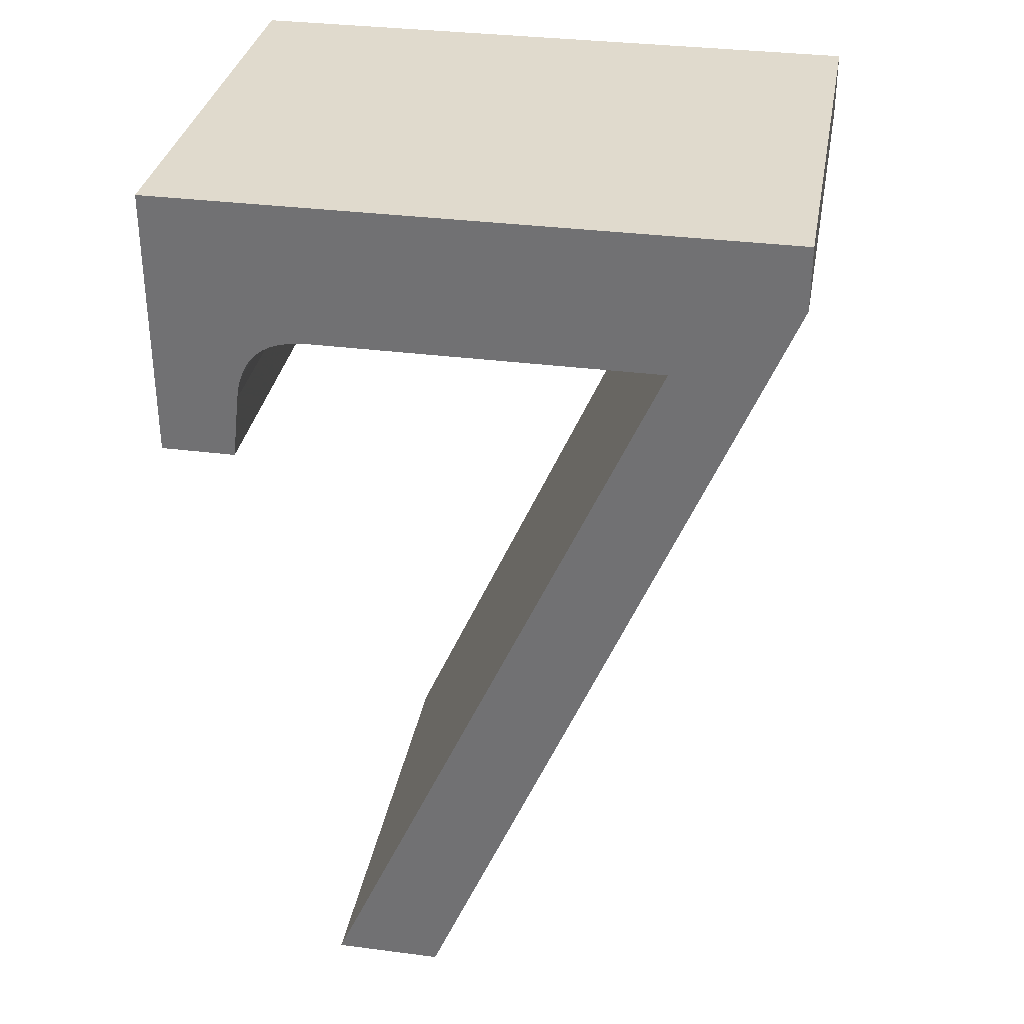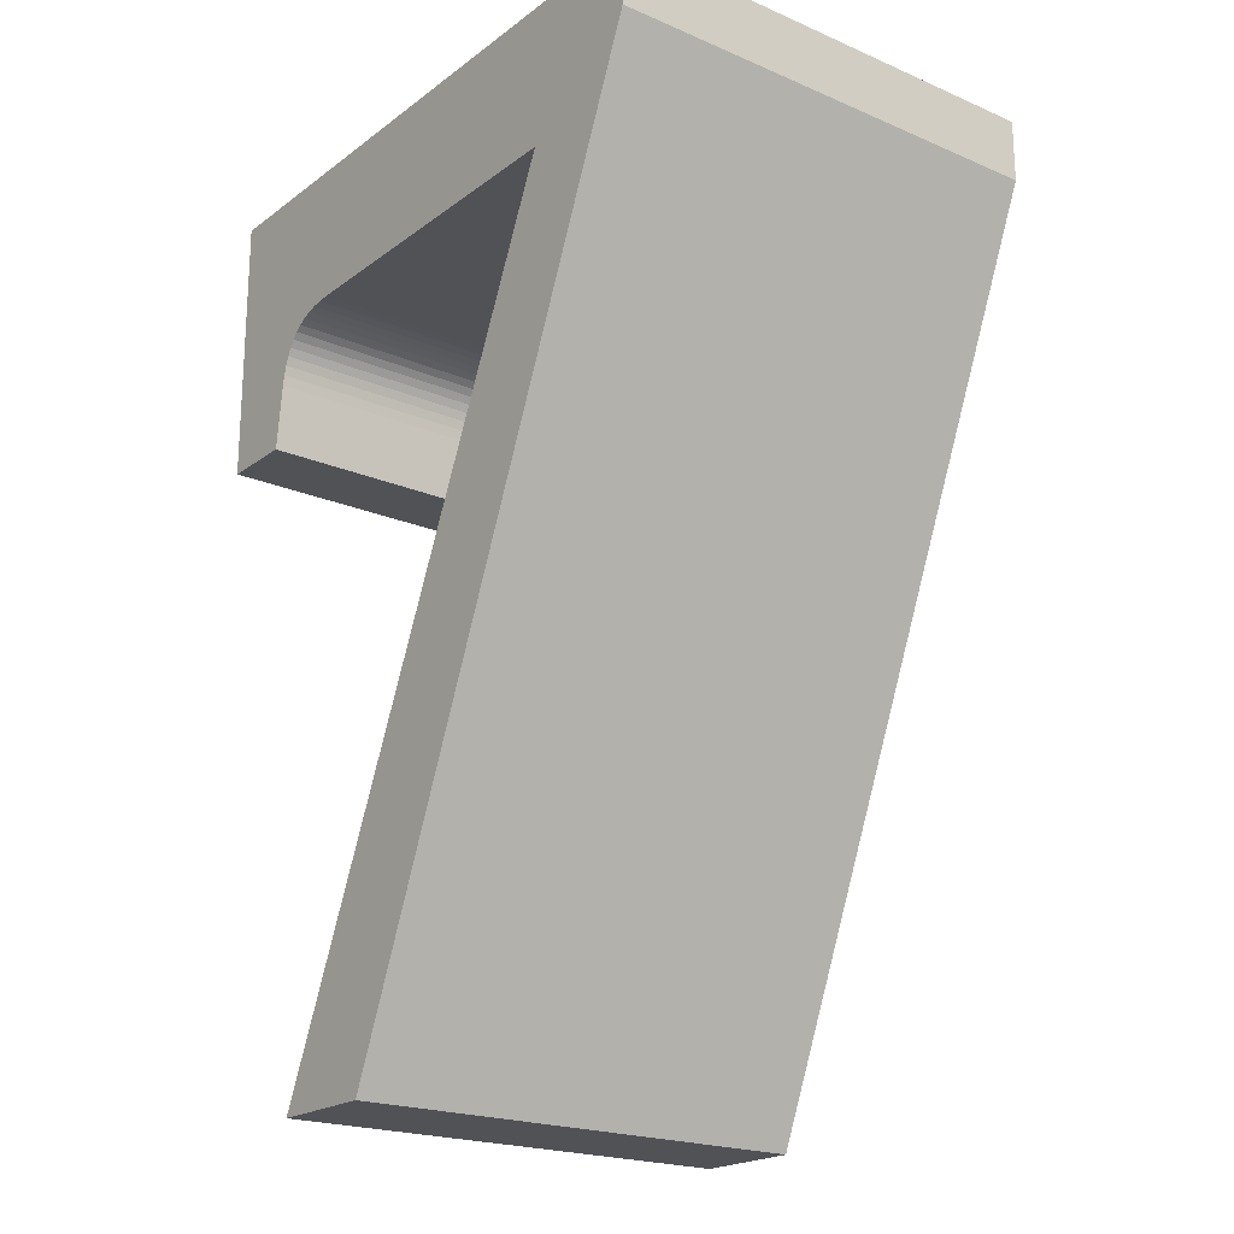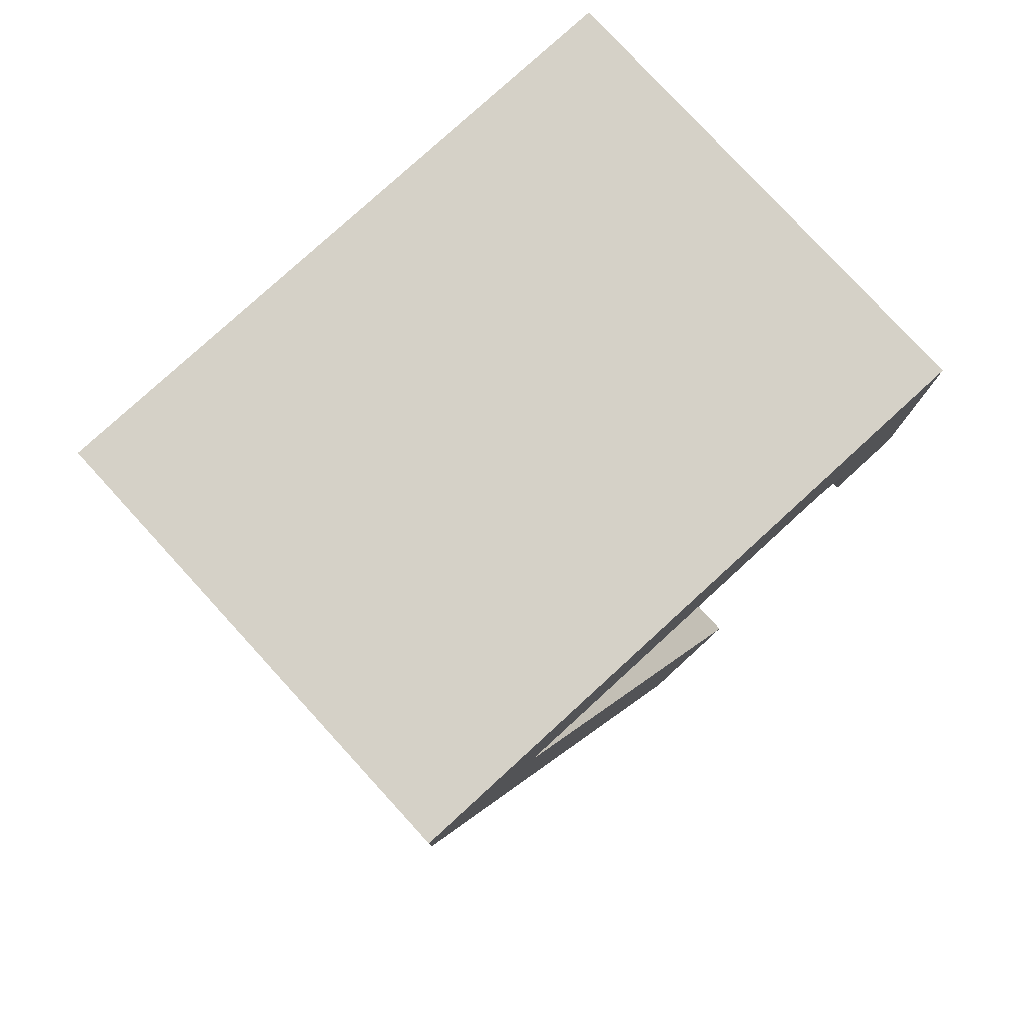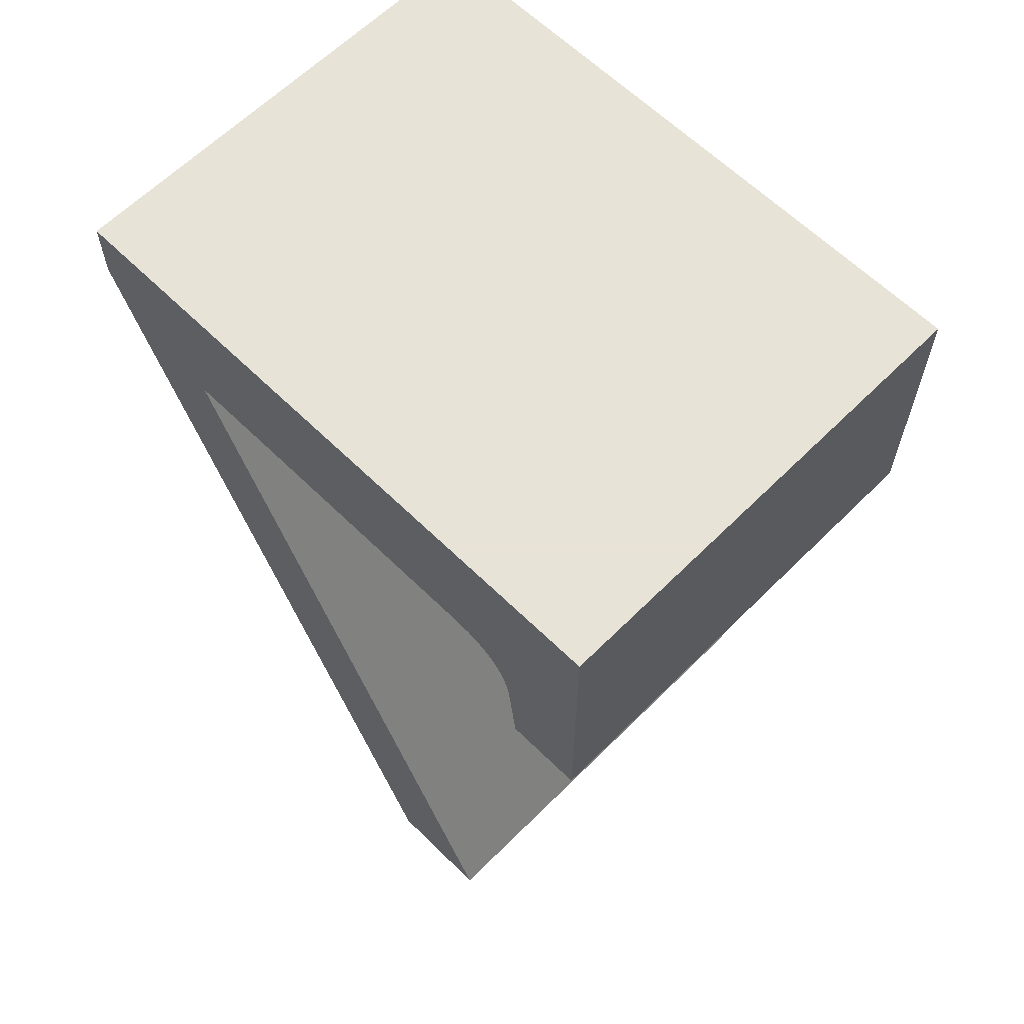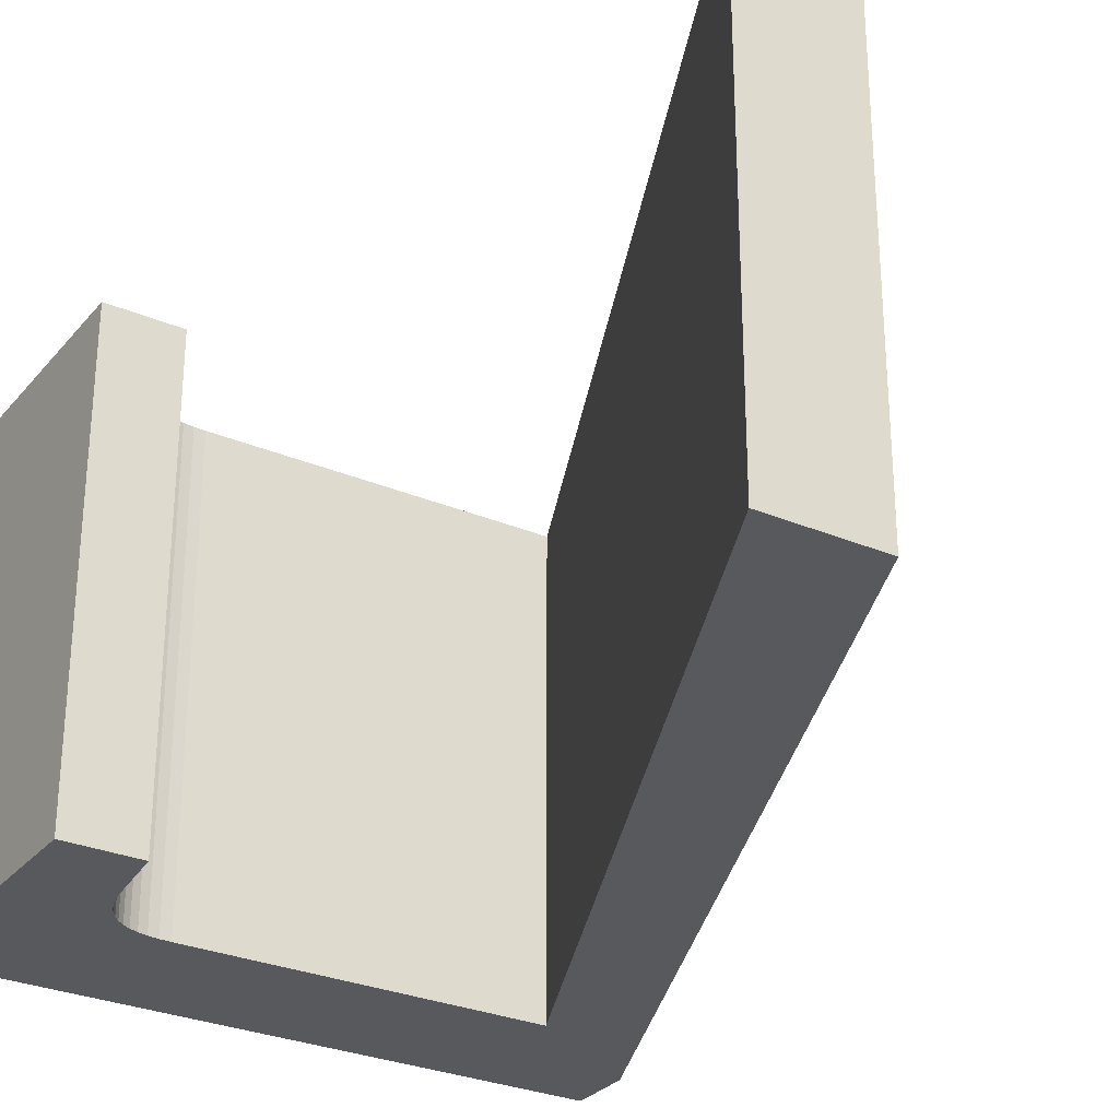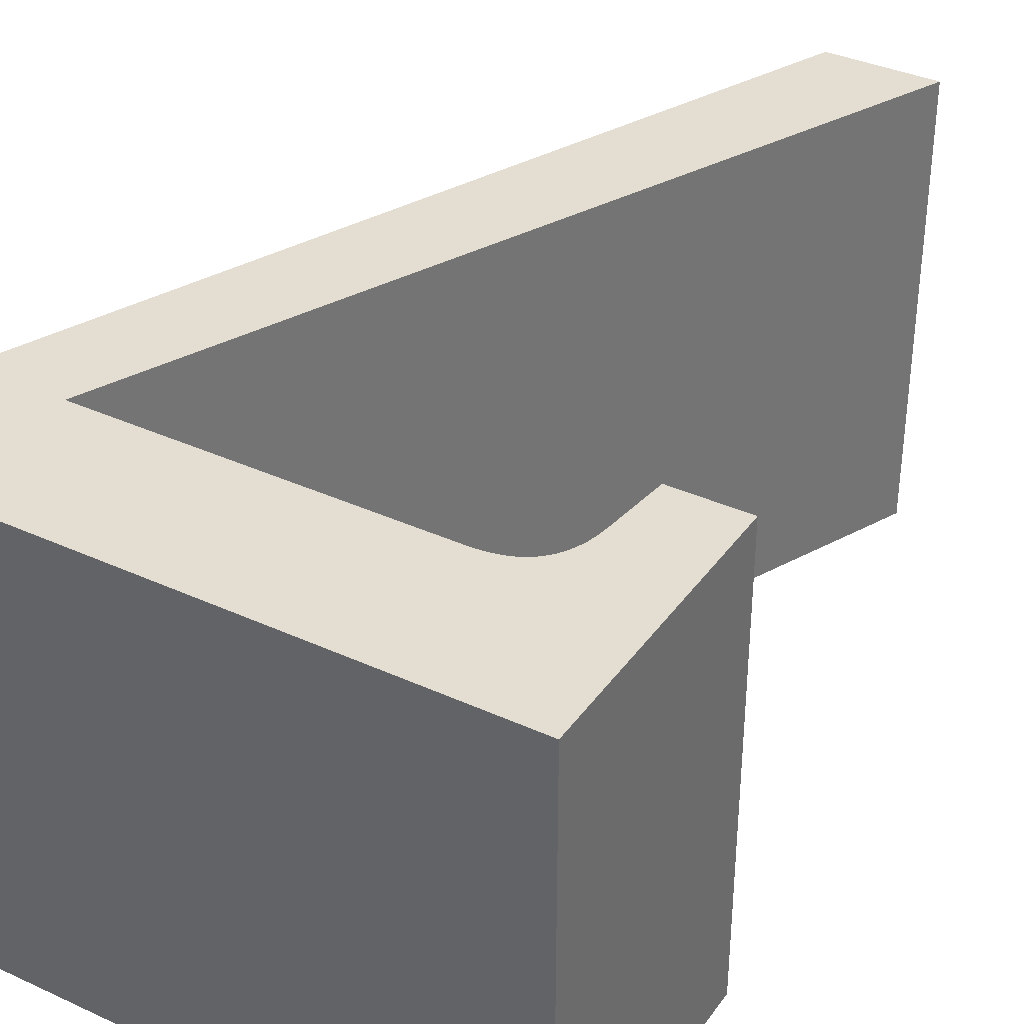
<metadata>
{"format":"obj","ext":"obj","renderer":"f3d","projection":"perspective","resolution":1024,"background":"white","views":[{"elev":33.1,"azim":10.1,"up":"+Y"},{"elev":-20.8,"azim":52.4,"up":"+Y"},{"elev":78.8,"azim":137.5,"up":"+Y"},{"elev":62.6,"azim":-135.2,"up":"+Y"},{"elev":-29.4,"azim":-32.0,"up":"+Z"},{"elev":36.3,"azim":-149.1,"up":"+Z"}]}
</metadata>
<code>
o obj_0
v -35.95 		4.54 		0
v -35.95 		4.54 		55.94
v -35.95 		37.21 		55.94
v -35.95 		37.21 		0
v -4.396 		-73.66 		0
v -4.396 		-73.66 		55.94
v -17.6 		-73.66 		55.94
v -17.6 		-73.66 		0
v 23.8 		20.32 		0
v -20.87 		19.81 		0
v -21.87 		19.42 		0
v -26.1 		12.37 		0
v -27 		4.54 		0
v 38.57 		37.21 		0
v -22.76 		18.92 		0
v -21.87 		19.42 		55.94
v -20.87 		19.81 		55.94
v -22.76 		18.92 		55.94
v -23.53 		18.3 		0
v -23.53 		18.3 		55.94
v -24.19 		17.58 		55.94
v 38.57 		37.21 		55.94
v -24.76 		16.75 		55.94
v 38.57 		29.6 		55.94
v 38.57 		29.6 		0
v -25.91 		13.62 		0
v -24.19 		17.58 		0
v -27 		4.54 		55.94
v -25.62 		14.77 		0
v -26.1 		12.37 		55.94
v -25.62 		14.77 		55.94
v -25.91 		13.62 		55.94
v -25.23 		15.81 		55.94
v -24.76 		16.75 		0
v -25.23 		15.81 		0
v 23.8 		20.32 		55.94
v -17.15 		20.32 		0
v -17.15 		20.32 		55.94
v -18.51 		20.26 		0
v -18.51 		20.26 		55.94
v -19.75 		20.09 		0
v -19.75 		20.09 		55.94
g group_0_4634441
f 1 2 3
f 1 3 4
f 5 6 7
f 5 7 8
f 11 4 10
f 13 1 12
f 4 26 1
f 15 4 11
f 8 9 5
f 16 17 3
f 42 3 17
f 18 16 3
f 19 4 15
f 20 18 3
f 22 24 25
f 22 25 14
f 27 4 19
f 28 30 2
f 30 32 2
f 3 2 32
f 26 29 31
f 26 31 32
f 23 21 3
f 21 20 3
f 34 4 27
f 12 26 32
f 12 32 30
f 5 24 6
f 31 33 3
f 33 23 3
f 24 5 25
f 32 31 3
f 35 4 34
f 9 8 7
f 9 7 36
f 13 12 30
f 13 30 28
f 9 36 37
f 29 4 35
f 14 37 4
f 2 1 13
f 2 13 28
f 37 14 9
f 14 25 9
f 5 9 25
f 22 14 3
f 26 4 29
f 24 36 6
f 7 6 36
f 36 38 37
f 12 1 26
f 14 4 3
f 36 22 38
f 22 36 24
f 39 4 37
f 37 38 40
f 37 40 39
f 41 4 39
f 39 40 42
f 39 42 41
f 10 4 41
f 41 42 17
f 41 17 10
f 40 38 3
f 3 38 22
f 3 42 40
f 10 17 16
f 10 16 11
f 11 16 18
f 11 18 15
f 15 18 20
f 15 20 19
f 27 19 20
f 27 20 21
f 34 27 21
f 34 21 23
f 35 34 23
f 35 23 33
f 29 35 33
f 29 33 31

</code>
